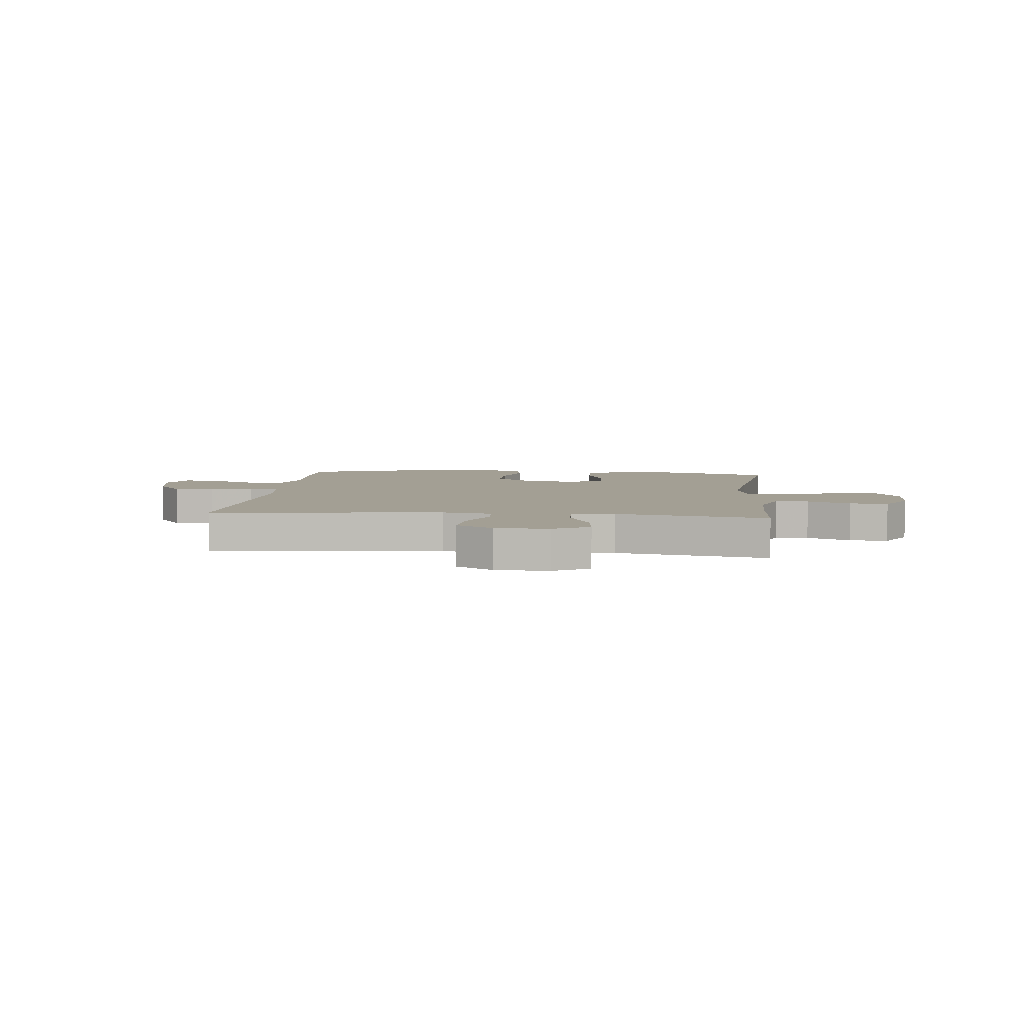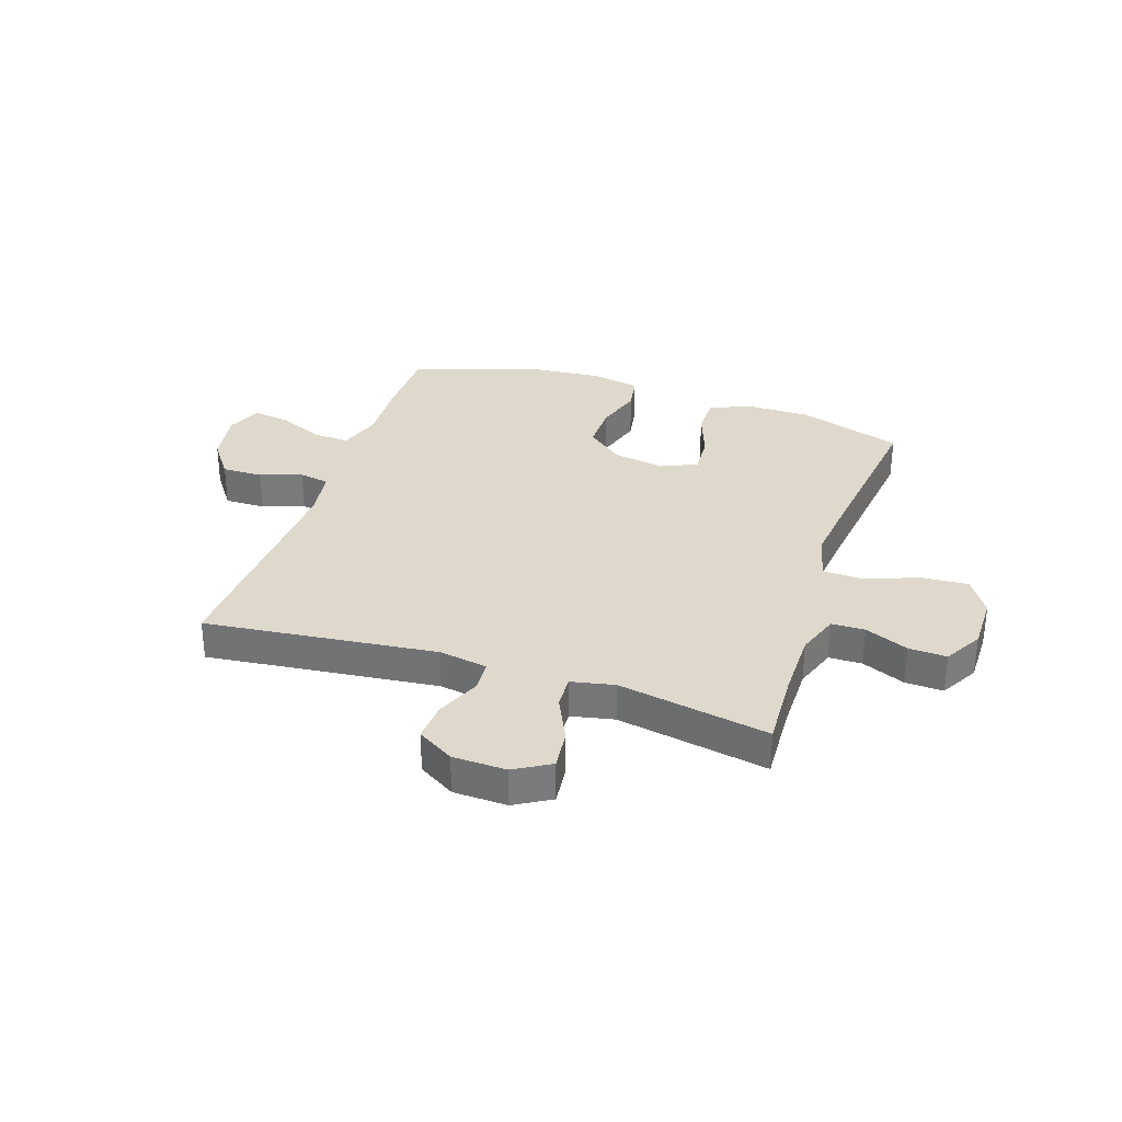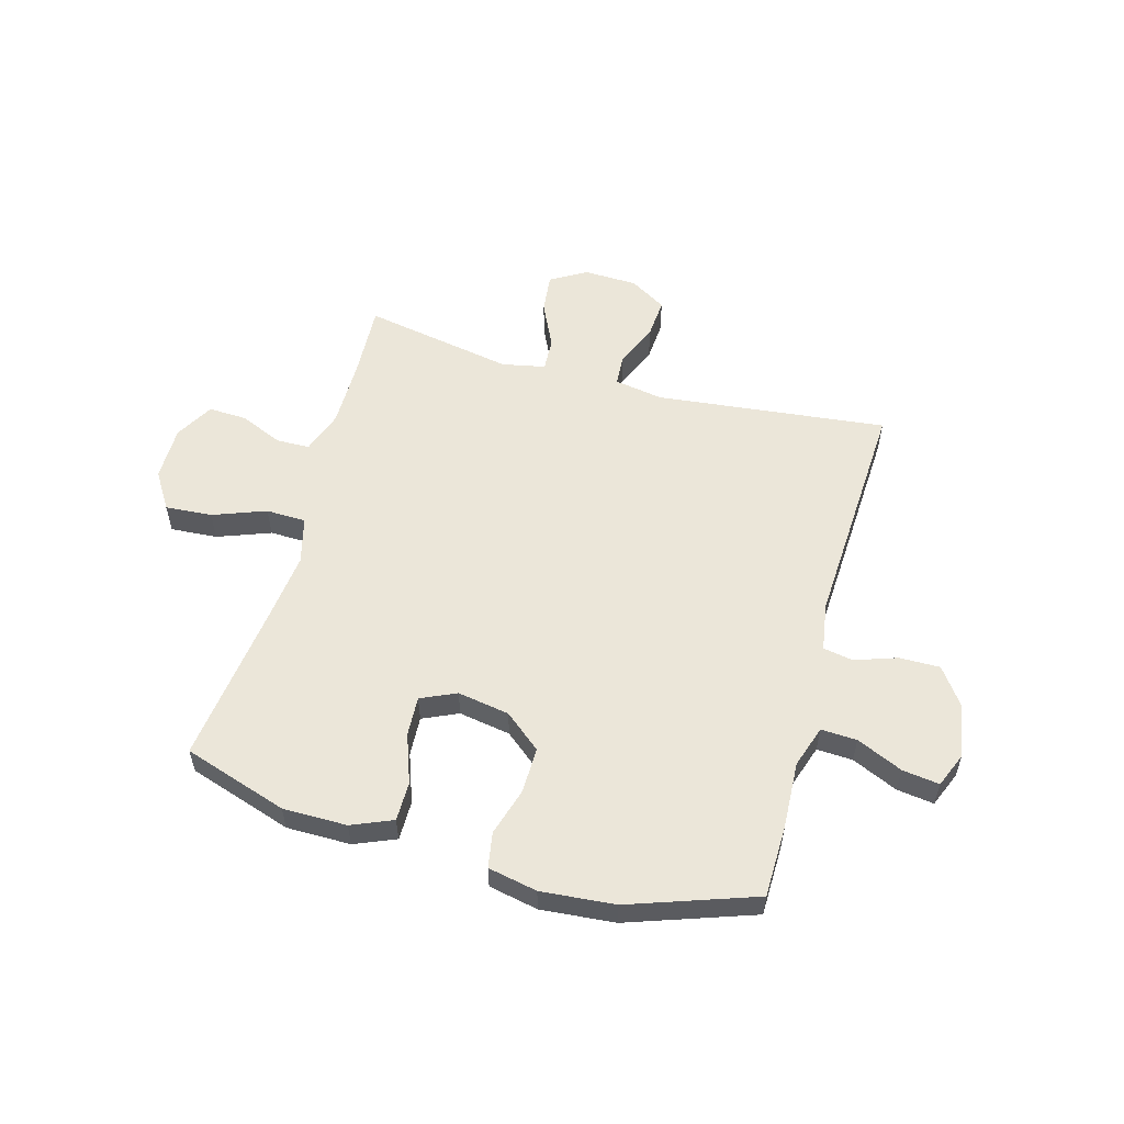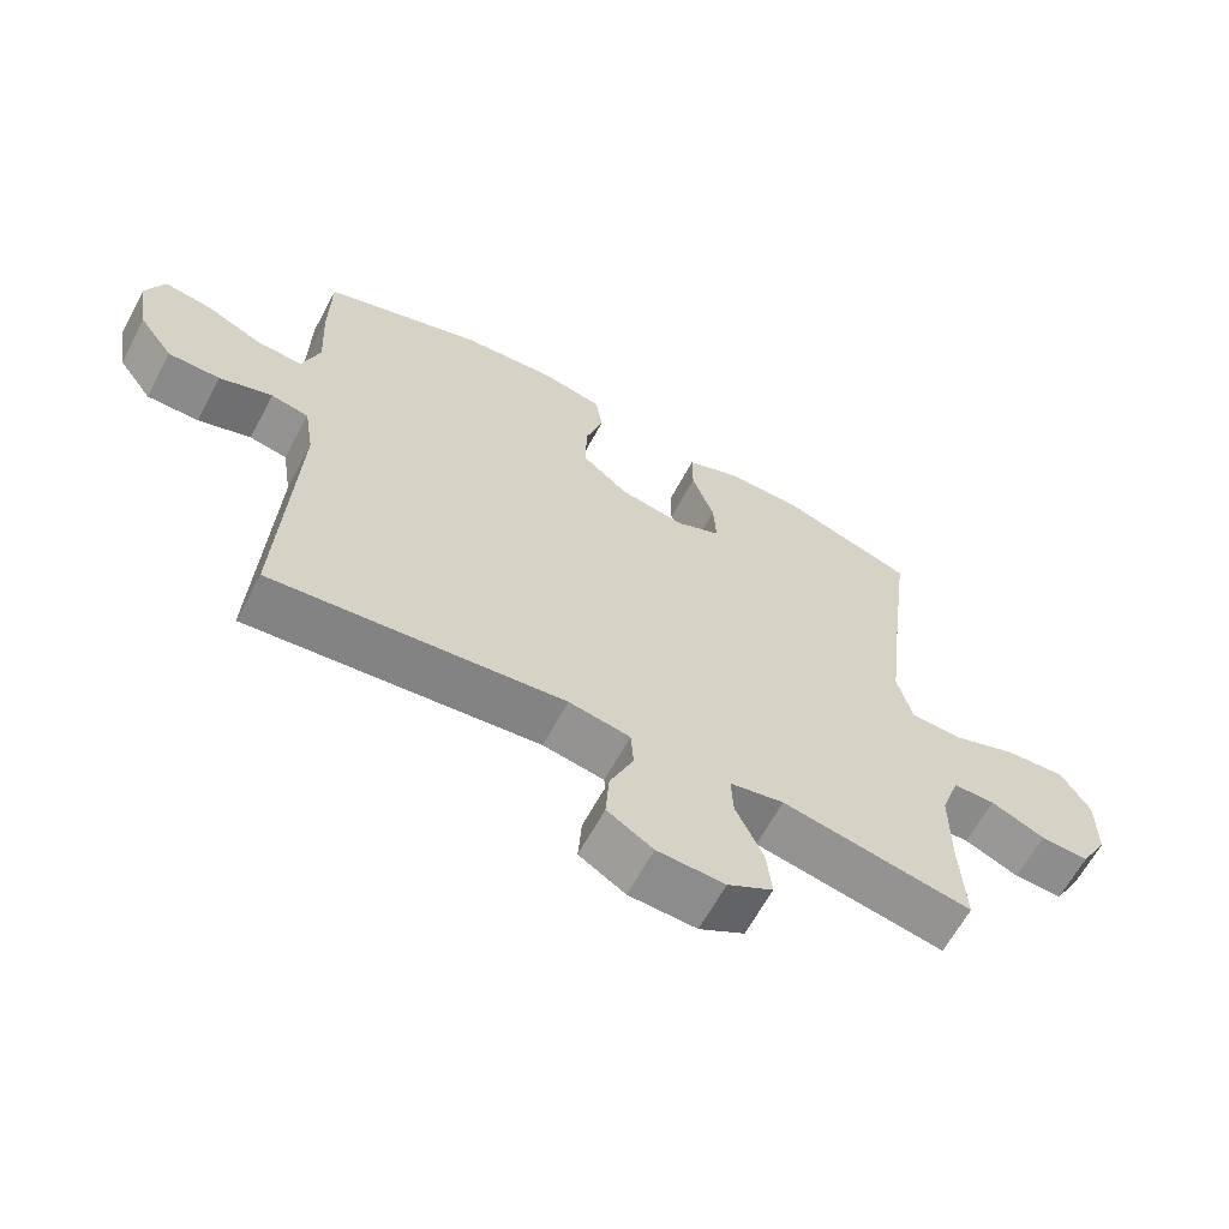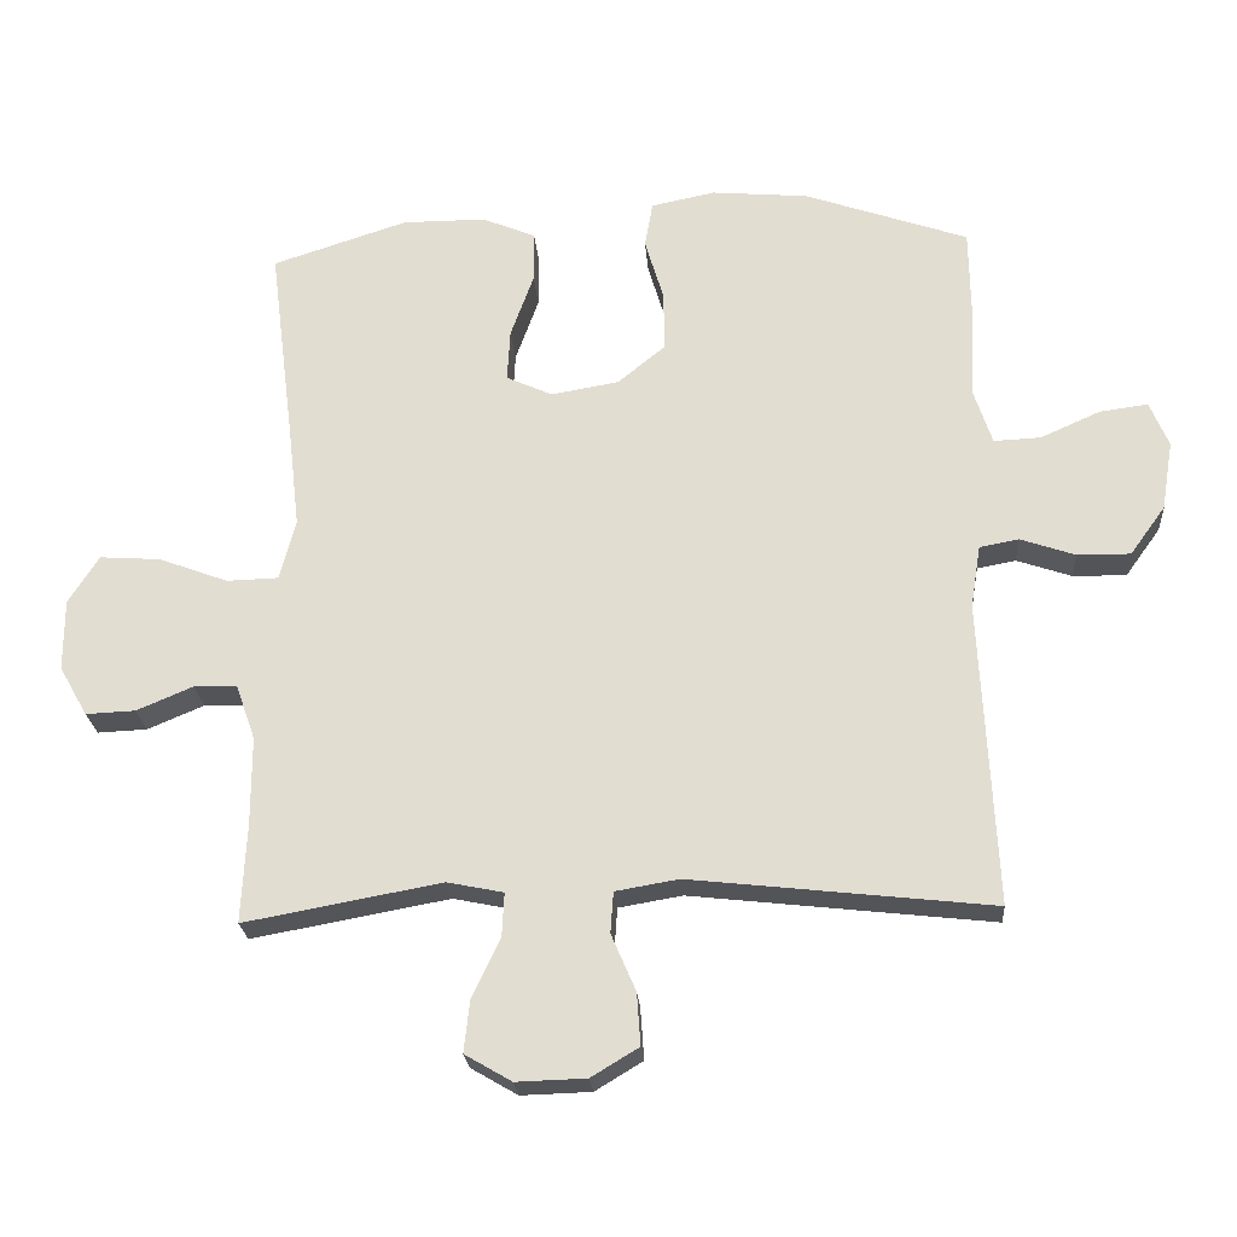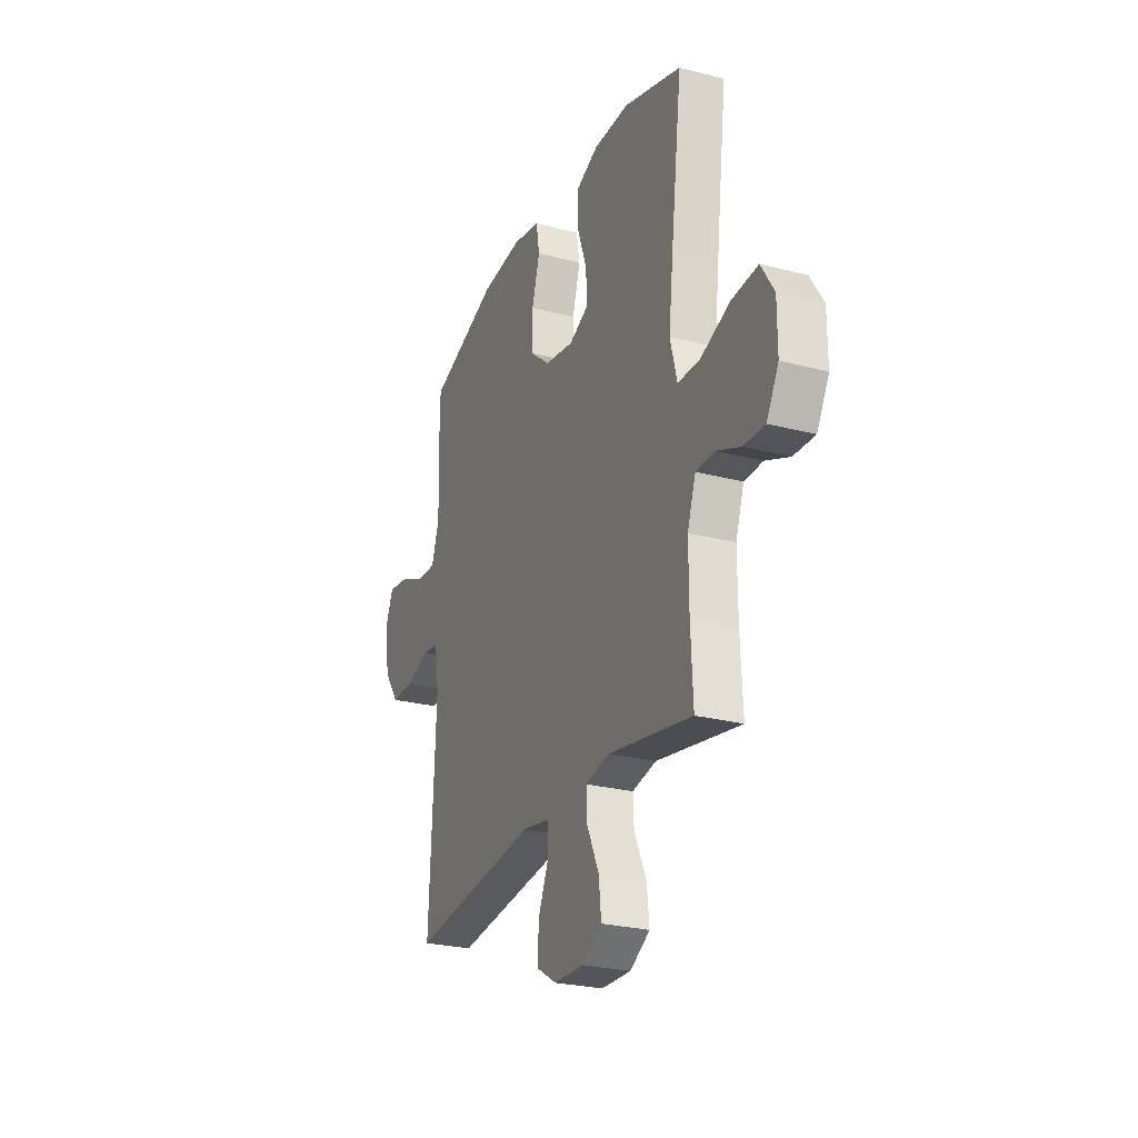
<metadata>
{"format":"obj","ext":"obj","renderer":"f3d","projection":"perspective","resolution":1024,"background":"white","views":[{"elev":5.4,"azim":-174.1,"up":"+Y"},{"elev":32.1,"azim":-161.6,"up":"+Y"},{"elev":56.0,"azim":15.6,"up":"+Y"},{"elev":-63.7,"azim":151.7,"up":"+Z"},{"elev":-23.6,"azim":4.2,"up":"+Z"},{"elev":-26.0,"azim":-112.4,"up":"+Z"}]}
</metadata>
<code>
v 0.5 0.07 -0.5
v 0.082 0.07 -0.453
v -0.006 0.07 -0.468
v -0.01 0.07 -0.525
v 0.024 0.07 -0.604
v 0.029 0.07 -0.676
v -0.037 0.07 -0.716
v -0.134 0.07 -0.719
v -0.199 0.07 -0.681
v -0.191 0.07 -0.609
v -0.152 0.07 -0.526
v -0.149 0.07 -0.466
v -0.227 0.07 -0.45
v -0.5 0.07 -0.5
v -0.493 0.07 -0.362
v -0.493 0.07 -0.24
v -0.52 0.07 -0.163
v -0.58 0.07 -0.162
v -0.658 0.07 -0.195
v -0.727 0.07 -0.198
v -0.766 0.07 -0.129
v -0.766 0.07 -0.03
v -0.724 0.07 0.037
v -0.639 0.07 0.031
v -0.543 0.07 -0.005
v -0.471 0.07 -0.003
v -0.449 0.07 0.082
v -0.464 0.07 0.213
v -0.5 0.07 0.5
v -0.312 0.07 0.561
v -0.196 0.07 0.561
v -0.122 0.07 0.53
v -0.122 0.07 0.459
v -0.154 0.07 0.37
v -0.158 0.07 0.298
v -0.094 0.07 0.269
v 0 0.07 0.285
v 0.066 0.07 0.339
v 0.065 0.07 0.422
v 0.039 0.07 0.509
v 0.05 0.07 0.573
v 0.139 0.07 0.591
v 0.273 0.07 0.579
v 0.5 0.07 0.5
v 0.502 0.07 0.369
v 0.496 0.07 0.248
v 0.521 0.07 0.172
v 0.586 0.07 0.175
v 0.669 0.07 0.212
v 0.736 0.07 0.221
v 0.762 0.07 0.158
v 0.746 0.07 0.062
v 0.697 0.07 -0.006
v 0.623 0.07 -0.005
v 0.547 0.07 0.021
v 0.493 0.07 0.011
v 0.479 0.07 -0.076
v 0.5 0 -0.5
v 0.082 0 -0.453
v -0.006 0 -0.468
v -0.01 0 -0.525
v 0.024 0 -0.604
v 0.029 0 -0.676
v -0.037 0 -0.716
v -0.134 0 -0.719
v -0.199 0 -0.681
v -0.191 0 -0.609
v -0.152 0 -0.526
v -0.149 0 -0.466
v -0.227 0 -0.45
v -0.5 0 -0.5
v -0.493 0 -0.362
v -0.493 0 -0.24
v -0.52 0 -0.163
v -0.58 0 -0.162
v -0.658 0 -0.195
v -0.727 0 -0.198
v -0.766 0 -0.129
v -0.766 0 -0.03
v -0.724 0 0.037
v -0.639 0 0.031
v -0.543 0 -0.005
v -0.471 0 -0.003
v -0.449 0 0.082
v -0.464 0 0.213
v -0.5 0 0.5
v -0.312 0 0.561
v -0.196 0 0.561
v -0.122 0 0.53
v -0.122 0 0.459
v -0.154 0 0.37
v -0.158 0 0.298
v -0.094 0 0.269
v 0 0 0.285
v 0.066 0 0.339
v 0.065 0 0.422
v 0.039 0 0.509
v 0.05 0 0.573
v 0.139 0 0.591
v 0.273 0 0.579
v 0.5 0 0.5
v 0.502 0 0.369
v 0.496 0 0.248
v 0.521 0 0.172
v 0.586 0 0.175
v 0.669 0 0.212
v 0.736 0 0.221
v 0.762 0 0.158
v 0.746 0 0.062
v 0.697 0 -0.006
v 0.623 0 -0.005
v 0.547 0 0.021
v 0.493 0 0.011
v 0.479 0 -0.076
f 52 53 54 55
f 52 55 56
f 51 52 56
f 48 49 50 51
f 47 48 51 56
f 46 47 56
f 43 44 45 46
f 43 46 56 57
f 39 40 41 42
f 38 39 42 43
f 31 32 33 34
f 31 34 35
f 28 29 30 31
f 27 28 31 35
f 26 27 35 36
f 22 23 24 25
f 22 25 26
f 21 22 26
f 18 19 20 21
f 17 18 21 26
f 16 17 26 36
f 13 14 15
f 12 13 15 16
f 8 9 10 11
f 8 11 12
f 7 8 12
f 4 5 6 7
f 3 4 7 12
f 2 3 12 16
f 38 43 57 1
f 2 16 36 37
f 1 2 37 38
f 112 111 110 109
f 113 112 109
f 113 109 108
f 108 107 106 105
f 113 108 105 104
f 113 104 103
f 103 102 101 100
f 114 113 103 100
f 99 98 97 96
f 100 99 96 95
f 91 90 89 88
f 92 91 88
f 88 87 86 85
f 92 88 85 84
f 93 92 84 83
f 82 81 80 79
f 83 82 79
f 83 79 78
f 78 77 76 75
f 83 78 75 74
f 93 83 74 73
f 72 71 70
f 73 72 70 69
f 68 67 66 65
f 69 68 65
f 69 65 64
f 64 63 62 61
f 69 64 61 60
f 73 69 60 59
f 58 114 100 95
f 94 93 73 59
f 95 94 59 58
f 1 58 59 2
f 2 59 60 3
f 3 60 61 4
f 4 61 62 5
f 5 62 63 6
f 6 63 64 7
f 7 64 65 8
f 8 65 66 9
f 9 66 67 10
f 10 67 68 11
f 11 68 69 12
f 12 69 70 13
f 13 70 71 14
f 14 71 72 15
f 15 72 73 16
f 16 73 74 17
f 17 74 75 18
f 18 75 76 19
f 19 76 77 20
f 20 77 78 21
f 21 78 79 22
f 22 79 80 23
f 23 80 81 24
f 24 81 82 25
f 25 82 83 26
f 26 83 84 27
f 27 84 85 28
f 28 85 86 29
f 29 86 87 30
f 30 87 88 31
f 31 88 89 32
f 32 89 90 33
f 33 90 91 34
f 34 91 92 35
f 35 92 93 36
f 36 93 94 37
f 37 94 95 38
f 38 95 96 39
f 39 96 97 40
f 40 97 98 41
f 41 98 99 42
f 42 99 100 43
f 43 100 101 44
f 44 101 102 45
f 45 102 103 46
f 46 103 104 47
f 47 104 105 48
f 48 105 106 49
f 49 106 107 50
f 50 107 108 51
f 51 108 109 52
f 52 109 110 53
f 53 110 111 54
f 54 111 112 55
f 55 112 113 56
f 56 113 114 57
f 57 114 58 1

</code>
